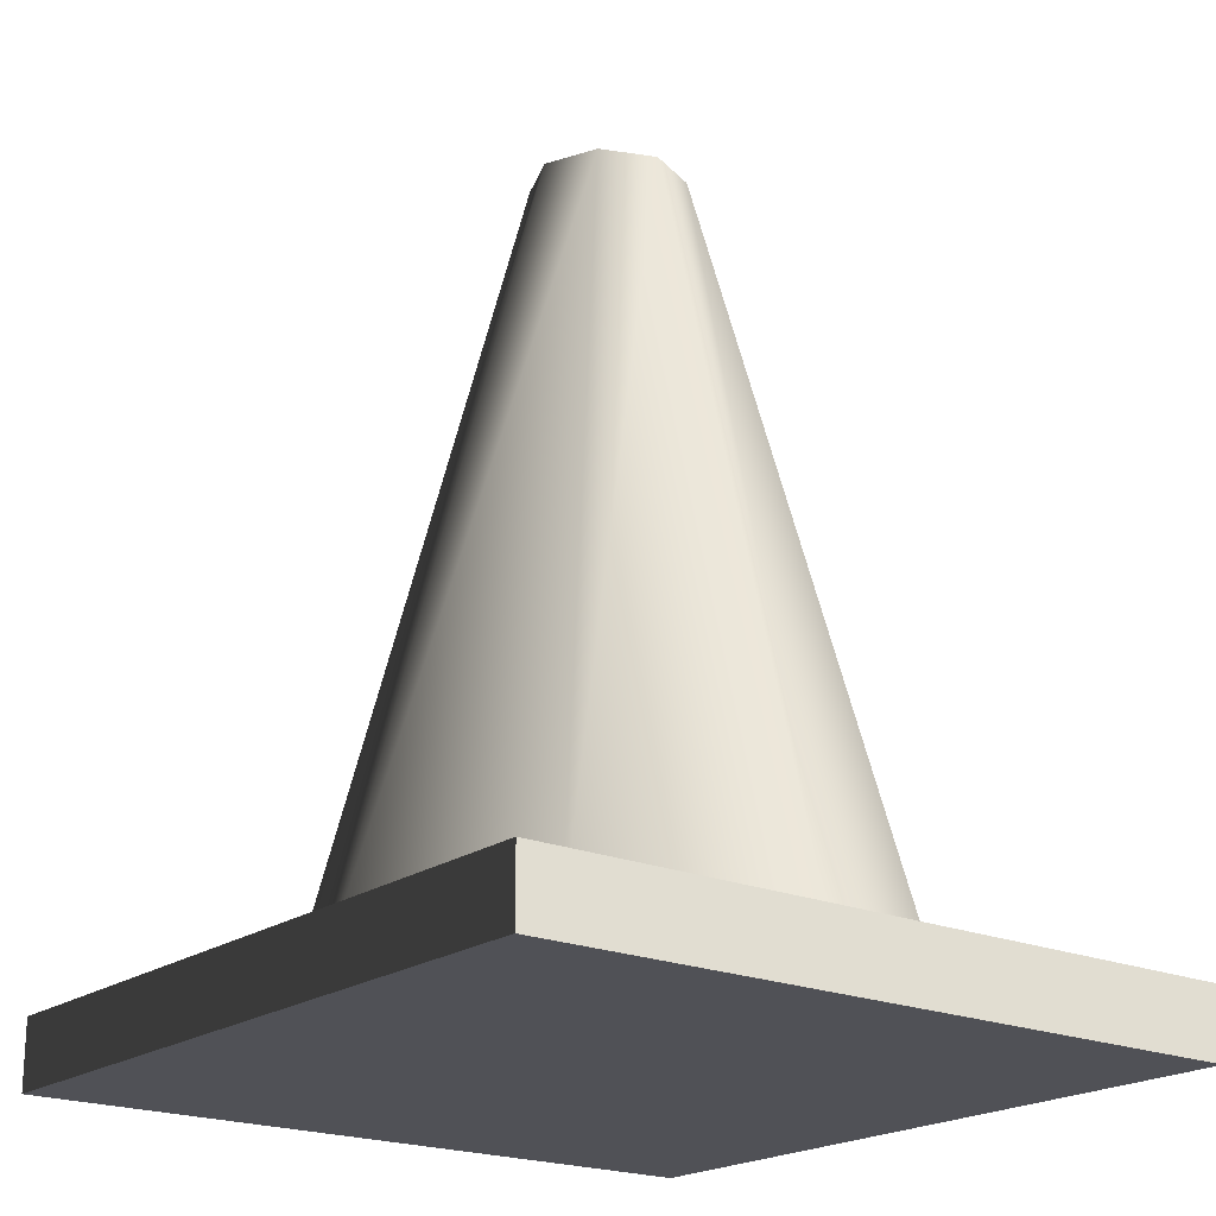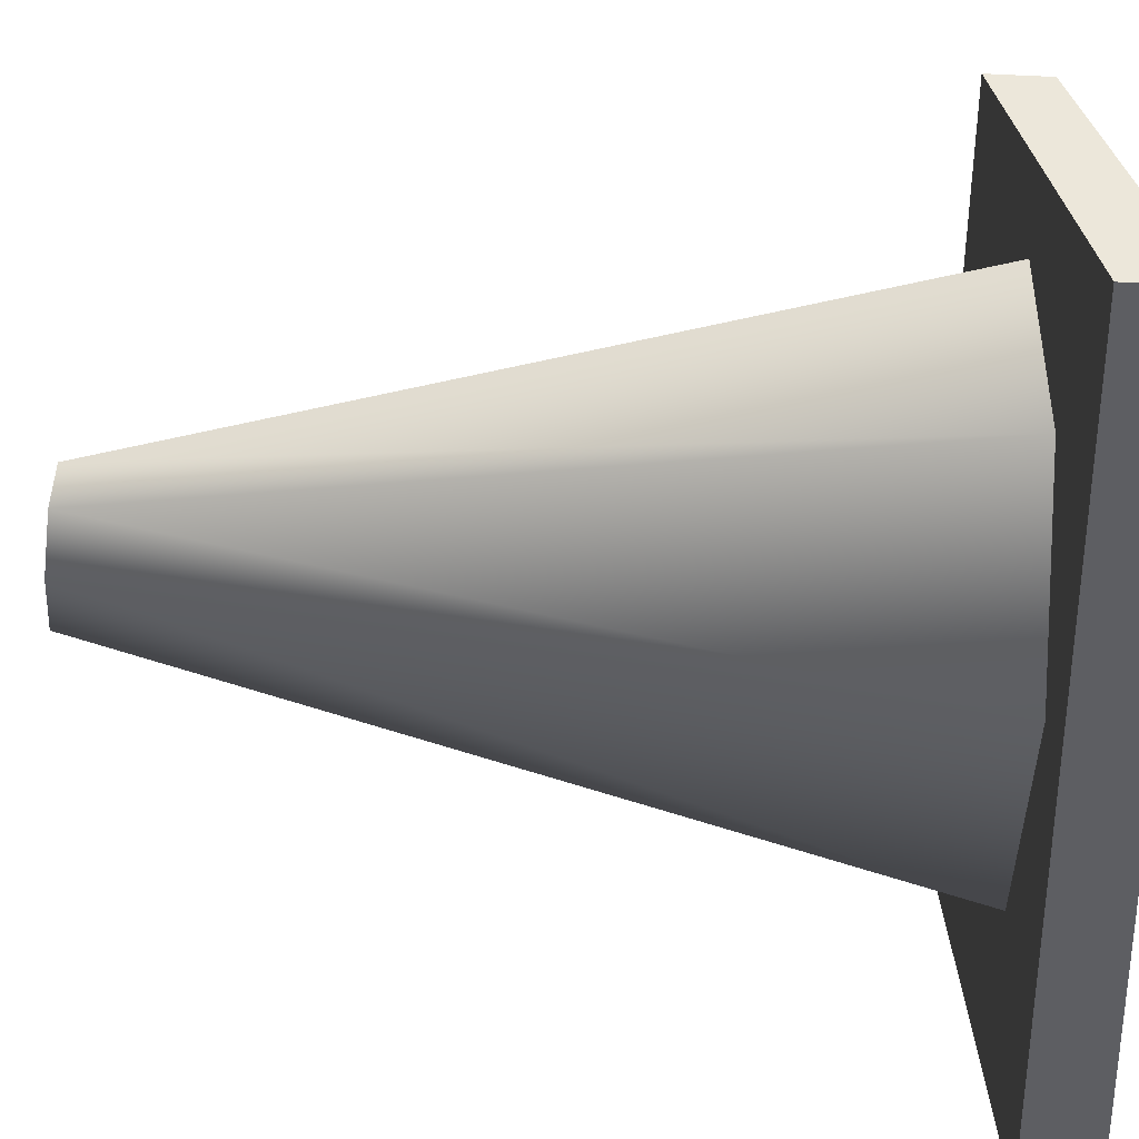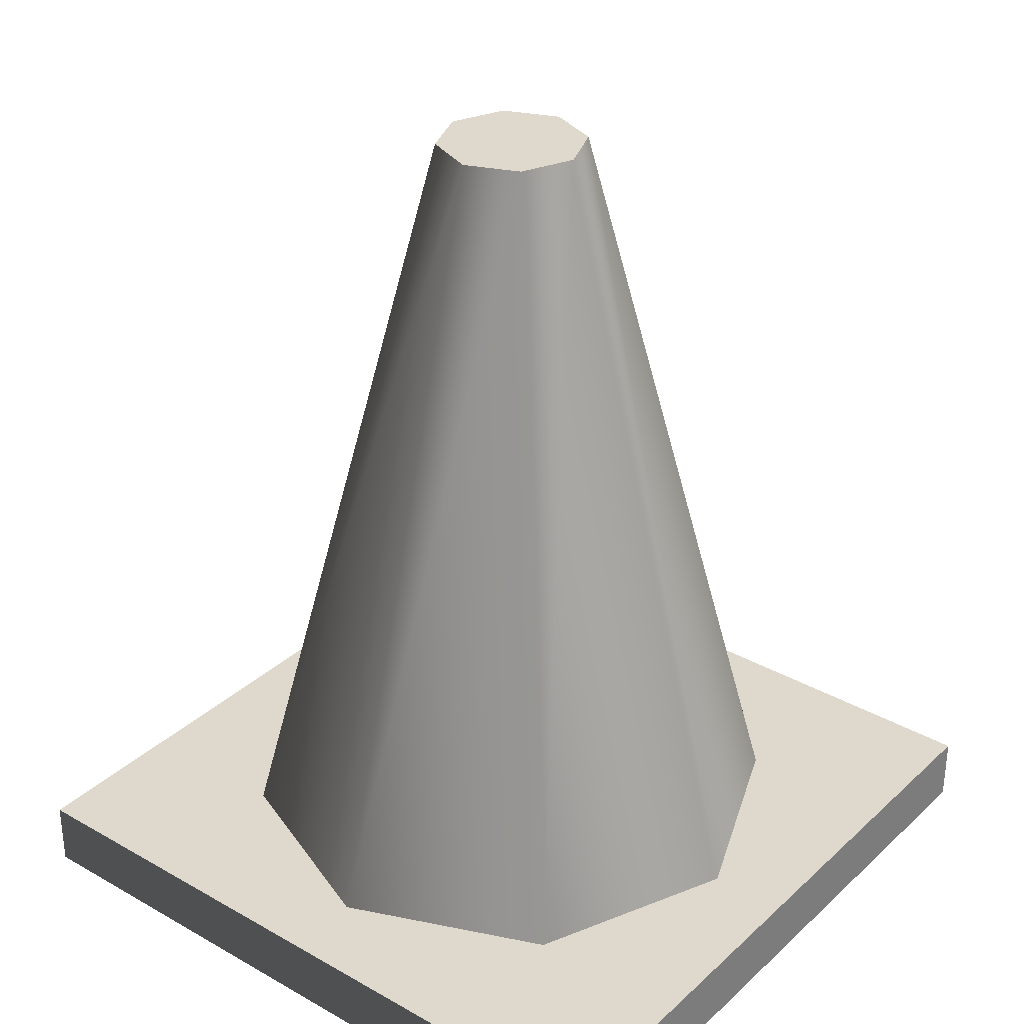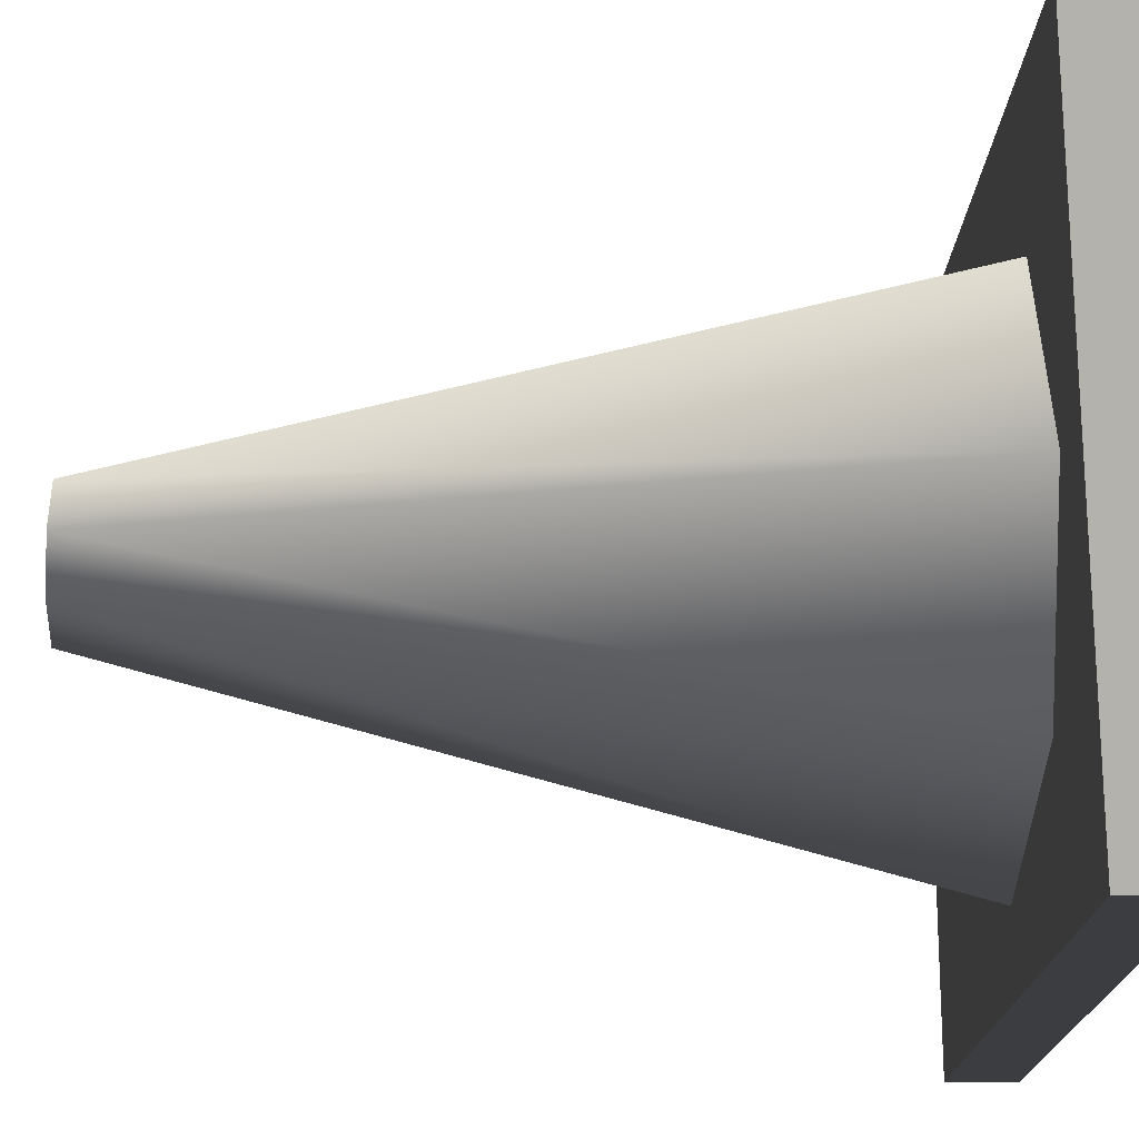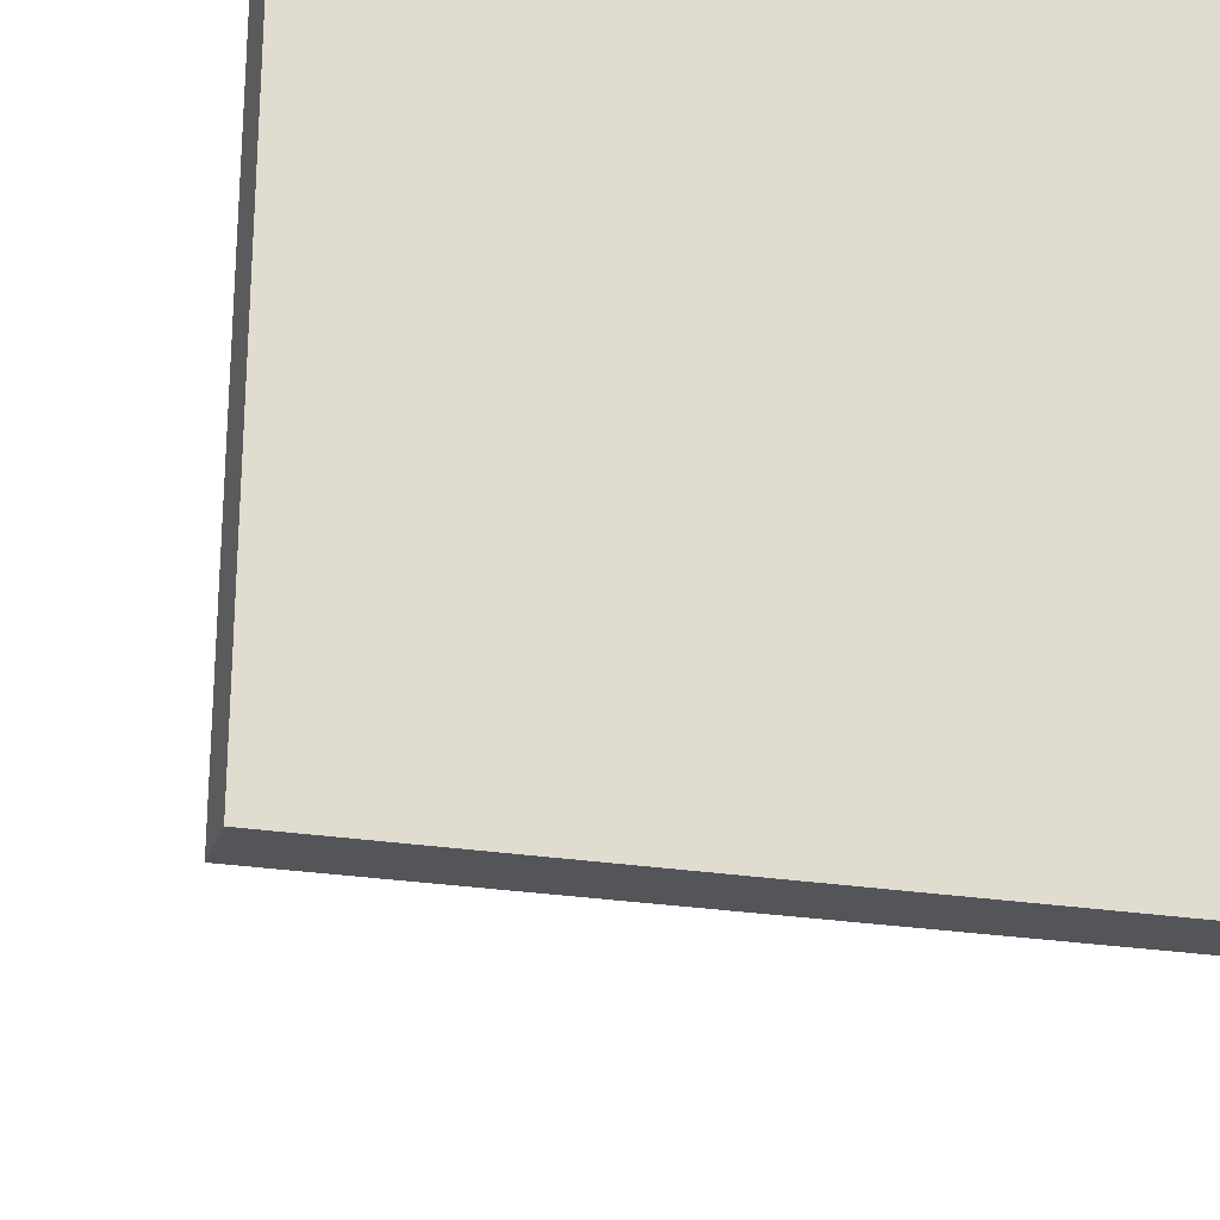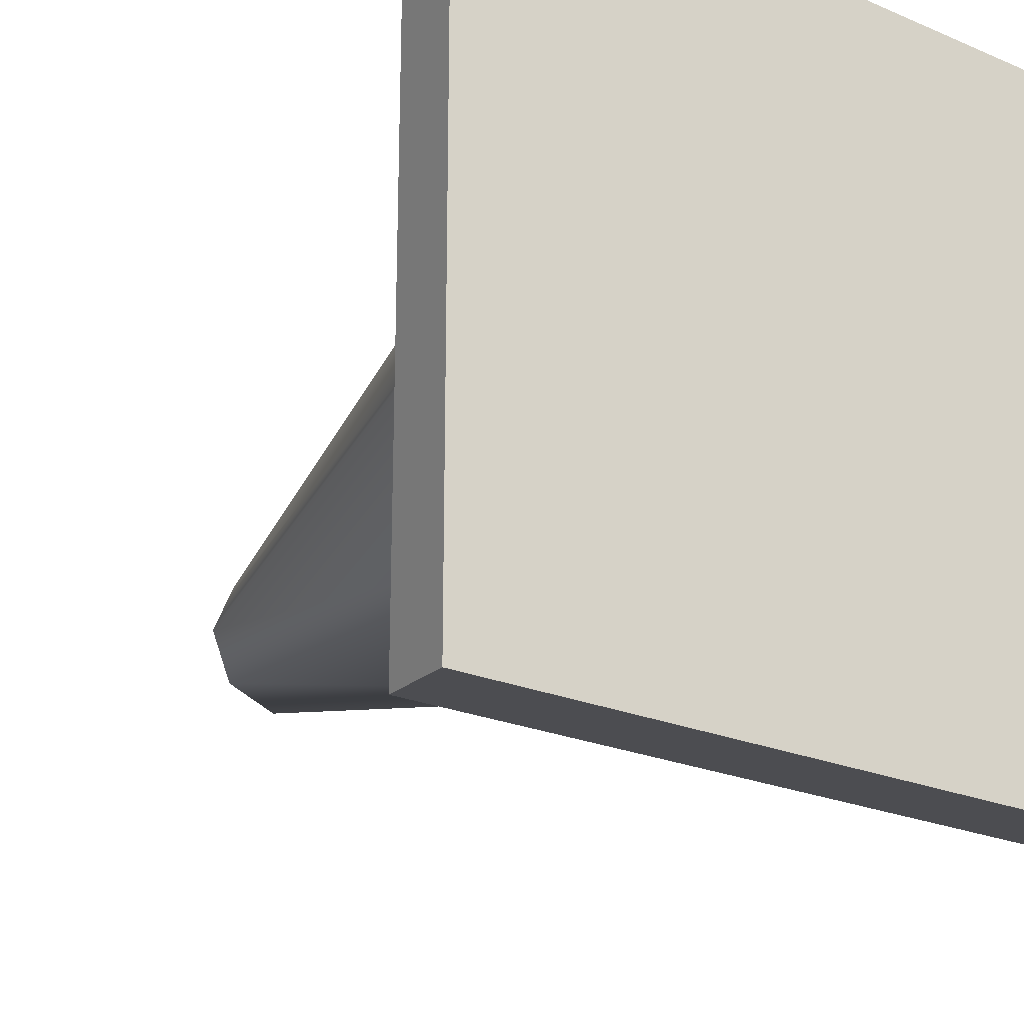
<metadata>
{"format":"obj","ext":"obj","renderer":"f3d","projection":"perspective","resolution":1024,"background":"white","views":[{"elev":-20.5,"azim":-127.9,"up":"+Y"},{"elev":-69.6,"azim":-92.6,"up":"+Z"},{"elev":31.9,"azim":-141.6,"up":"+Y"},{"elev":-19.6,"azim":-92.5,"up":"+Z"},{"elev":-23.5,"azim":-16.1,"up":"+Z"},{"elev":-23.7,"azim":-35.4,"up":"+Z"}]}
</metadata>
<code>
v -0.2124 1.929e-07 0.2124
v 0.2124 1.743e-07 -0.2124
v -0.2124 1.743e-07 -0.2124
v 0.2124 1.929e-07 0.2124
v -0.2124 0.04 0.2124
v 0.2124 0.04 -0.2124
v 0.2124 0.04 0.2124
v -0.2124 0.04 -0.2124
v -0.2124 1.929e-07 0.2124
v 0.2124 0.04 0.2124
v 0.2124 1.929e-07 0.2124
v -0.2124 0.04 0.2124
v 0.2124 1.929e-07 0.2124
v 0.2124 0.04 -0.2124
v 0.2124 1.743e-07 -0.2124
v 0.2124 0.04 0.2124
v 0.2124 1.743e-07 -0.2124
v -0.2124 0.04 -0.2124
v -0.2124 1.743e-07 -0.2124
v 0.2124 0.04 -0.2124
v -0.2124 1.743e-07 -0.2124
v -0.2124 0.04 0.2124
v -0.2124 1.929e-07 0.2124
v -0.2124 0.04 -0.2124
v 0.03121 0.5 -0.03121
v 0.1665 0.04 -6.713e-06
v 0.04414 0.5 -5.574e-06
v 0.1177 0.04 -0.1177
v 4.635e-06 0.5 -0.04414
v 3.491e-06 0.04 -0.1665
v -0.0312 0.5 -0.03121
v -0.1177 0.04 -0.1177
v -0.04413 0.5 -6.74e-06
v -0.1665 0.04 -5.561e-06
v -0.0312 0.5 0.0312
v -0.1177 0.04 0.1177
v 0.03121 0.5 0.0312
v 0.1177 0.04 0.1177
v 4.602e-06 0.04 0.1665
v 3.458e-06 0.5 0.04413
v -0.1177 0.04 0.1177
v -0.0312 0.5 0.0312
v 0.04414 0.5 -5.574e-06
v 4.046e-06 0.5 -6.157e-06
v 0.03121 0.5 -0.03121
v 4.635e-06 0.5 -0.04414
v -0.0312 0.5 -0.03121
v -0.04413 0.5 -6.74e-06
v -0.0312 0.5 0.0312
v 3.458e-06 0.5 0.04413
v 0.03121 0.5 0.0312
g trafficCone01_9999_1799
f 1 3 2
f 2 4 1
f 5 7 6
f 6 8 5
f 9 11 10
f 10 12 9
f 13 15 14
f 14 16 13
f 17 19 18
f 18 20 17
f 21 23 22
f 22 24 21
f 25 27 26
f 26 28 25
f 29 25 28
f 28 30 29
f 31 29 30
f 30 32 31
f 33 31 32
f 32 34 33
f 35 33 34
f 34 36 35
f 26 27 37
f 37 38 26
f 39 38 37
f 37 40 39
f 41 39 40
f 40 42 41
f 43 45 44
f 45 46 44
f 46 47 44
f 47 48 44
f 48 49 44
f 49 50 44
f 50 51 44
f 51 43 44

</code>
